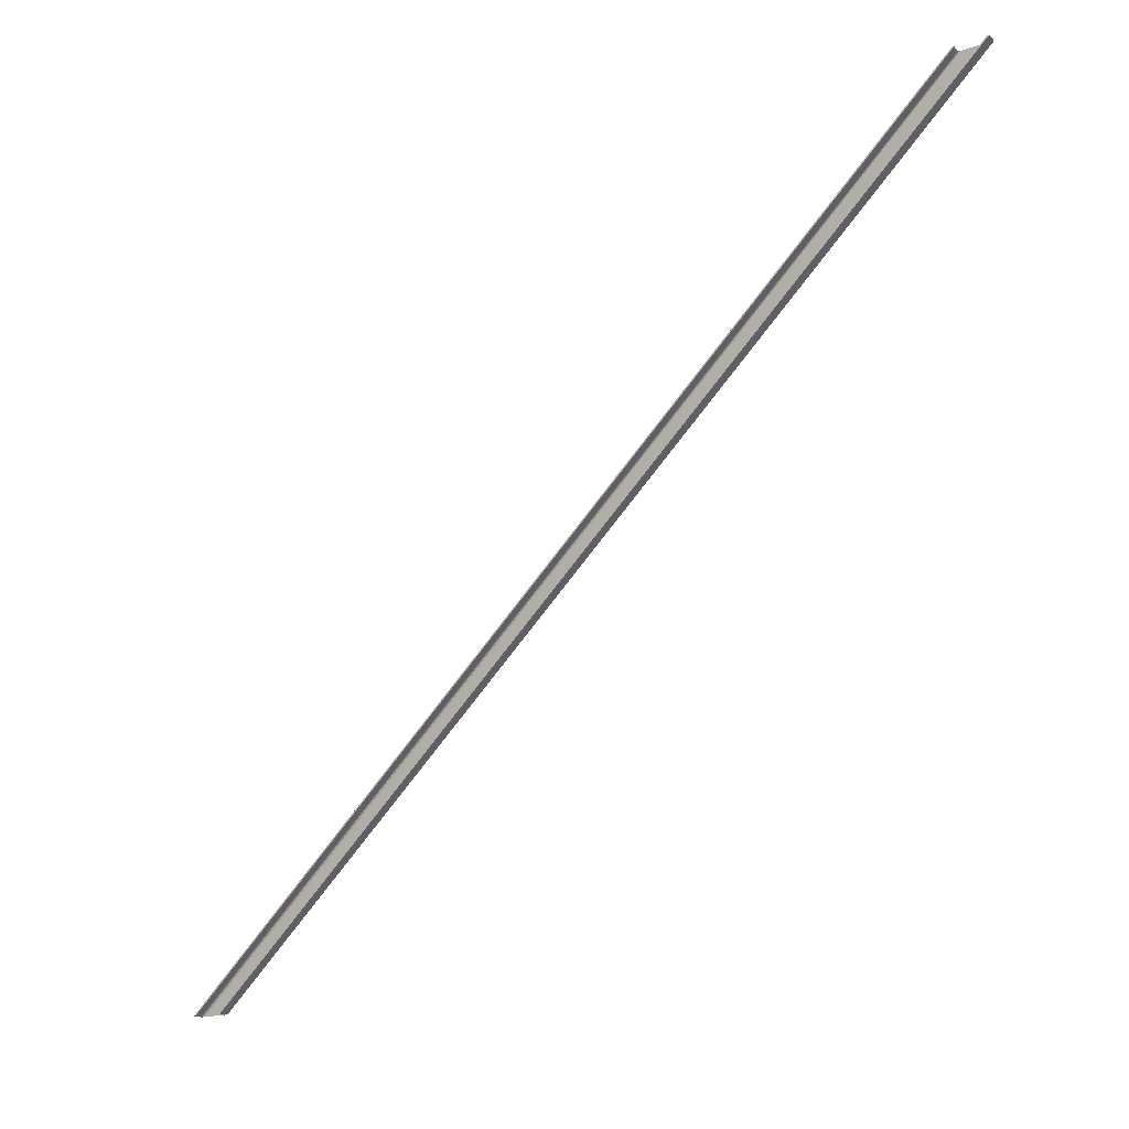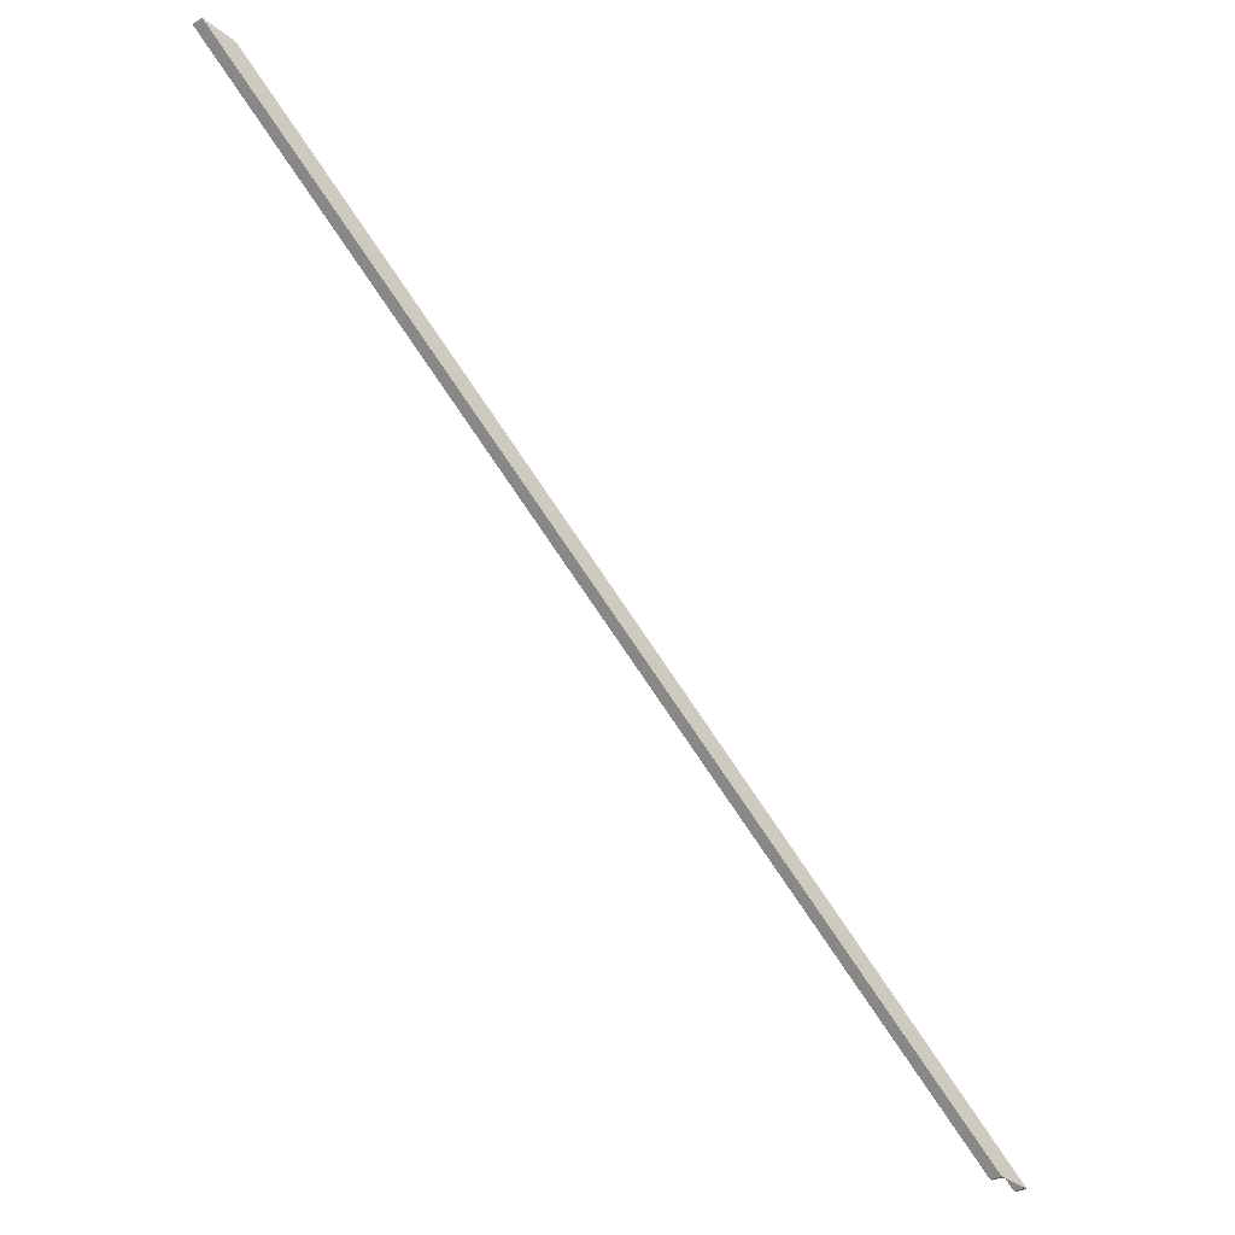
<metadata>
{"format":"obj","ext":"obj","renderer":"f3d","projection":"perspective","resolution":1024,"background":"white","views":[{"elev":-17.3,"azim":126.3,"up":"+Y"},{"elev":-35.2,"azim":-136.4,"up":"+Y"}]}
</metadata>
<code>
o 374
v 2166 1881 51.99
v 2166 1881 51.98
v 2166 1881 51.97
v 2167 1887 43.98
v 2167 1887 43.97
v 2167 1887 43.99
v 2167 1887 43.97
v 2167 1887 43.97
v 2167 1887 43.99
v 2166 1881 52
v 2167 1887 44
v 2166 1881 52
v 2166 1881 51.69
v 2167 1887 43.69
v 2167 1887 43.69
v 2166 1881 51.68
v 2167 1887 43.73
v 2167 1887 43.69
v 2167 1887 43.7
v 2167 1887 43.68
v 2166 1881 51.68
v 2166 1881 51.96
v 2166 1881 51.73
v 2167 1887 43.71
v 2167 1887 43.73
v 2167 1887 43.96
v 2166 1881 51.97
v 2167 1887 43.97
v 2167 1887 43.96
v 2166 1881 52
v 2167 1887 43.98
v 2166 1881 51.97
v 2167 1887 43.98
v 2167 1887 43.97
v 2167 1887 44
v 2167 1887 43.99
v 2167 1887 43.96
v 2167 1887 43.73
v 2166 1881 51.99
v 2167 1887 43.99
v 2167 1887 43.97
v 2166 1881 51.97
v 2167 1887 43.71
v 2167 1887 43.69
v 2167 1887 43.7
v 2167 1887 43.7
v 2167 1887 43.71
v 2166 1881 51.7
v 2166 1881 51.7
v 2166 1881 51.71
v 2166 1881 51.7
v 2167 1887 43.68
v 2167 1887 43.7
v 2166 1881 51.7
v 2167 1887 43.68
v 2166 1881 51.68
v 2166 1881 51.73
v 2166 1881 51.71
v 2166 1881 51.69
v 2166 1881 51.7
v 2167 1887 44
f 1 2 3
f 3 4 5
f 6 7 4
f 1 8 9
f 10 2 1
f 1 11 12
f 13 11 14
f 15 16 13
f 17 18 11
f 15 19 20
f 21 18 20
f 17 22 23
f 23 24 25
f 22 25 26
f 27 26 28
f 29 27 22
f 30 22 27
f 30 27 2
f 27 31 2
f 31 32 2
f 33 27 34
f 34 35 33
f 31 35 36
f 37 35 34
f 38 35 37
f 35 39 40
f 41 39 42
f 43 44 38
f 45 44 46
f 46 44 47
f 47 48 46
f 49 47 50
f 51 46 49
f 51 52 53
f 46 54 19
f 55 54 56
f 47 57 58
f 59 58 57
f 51 59 21
f 59 60 58
f 59 54 60
f 61 59 10

</code>
